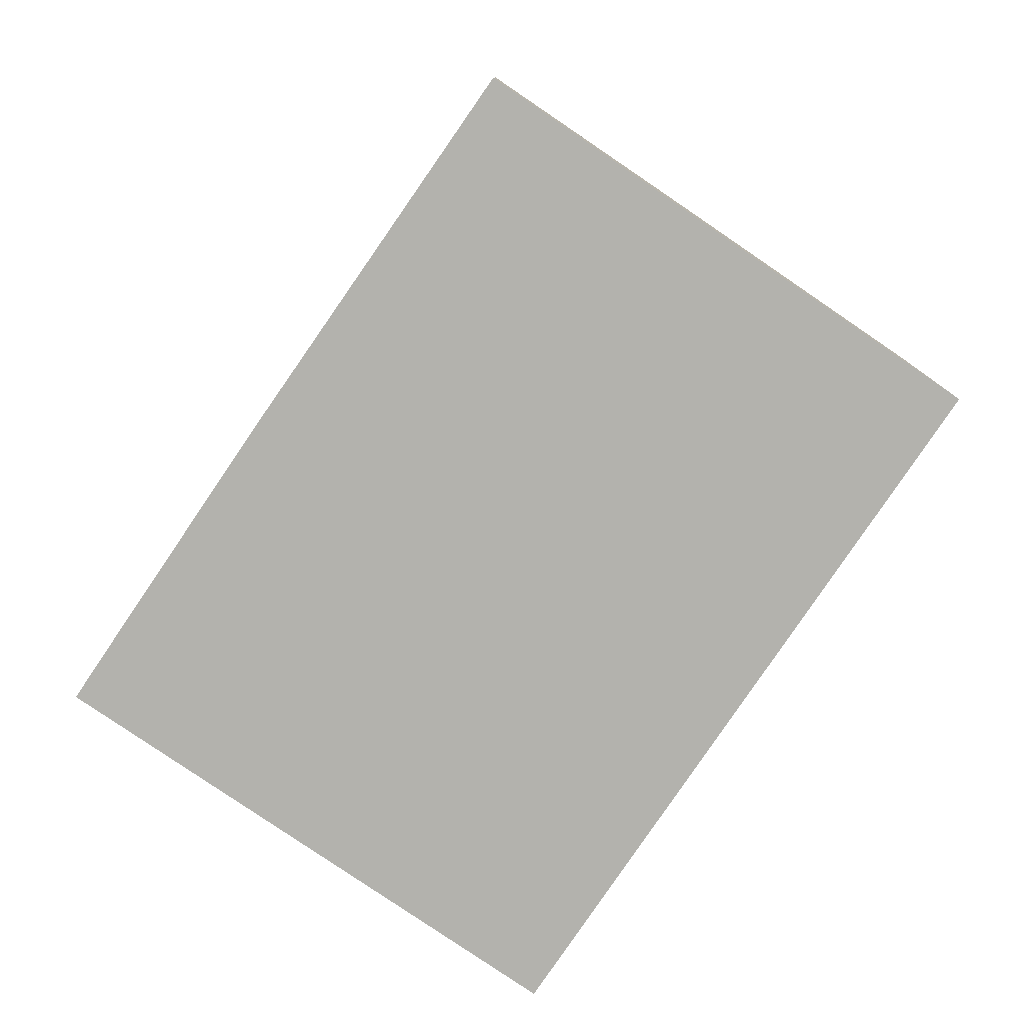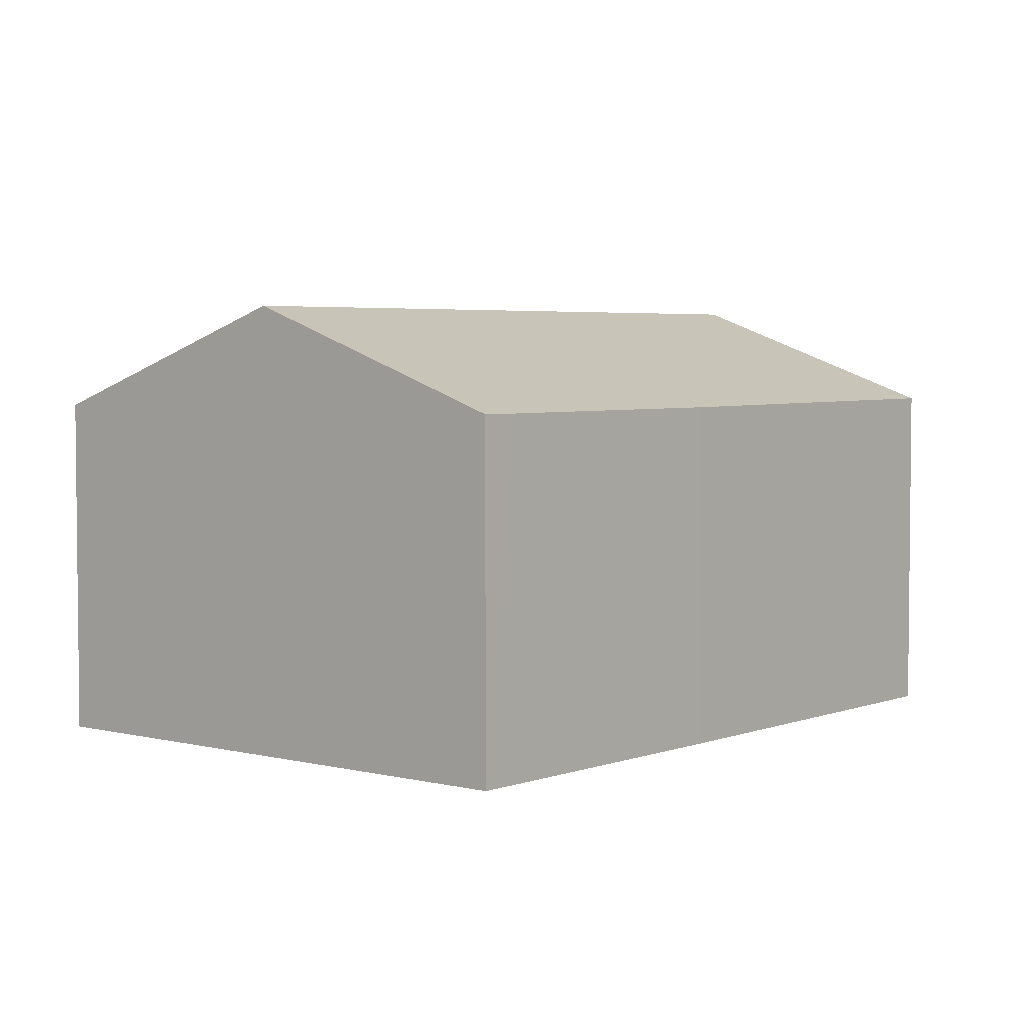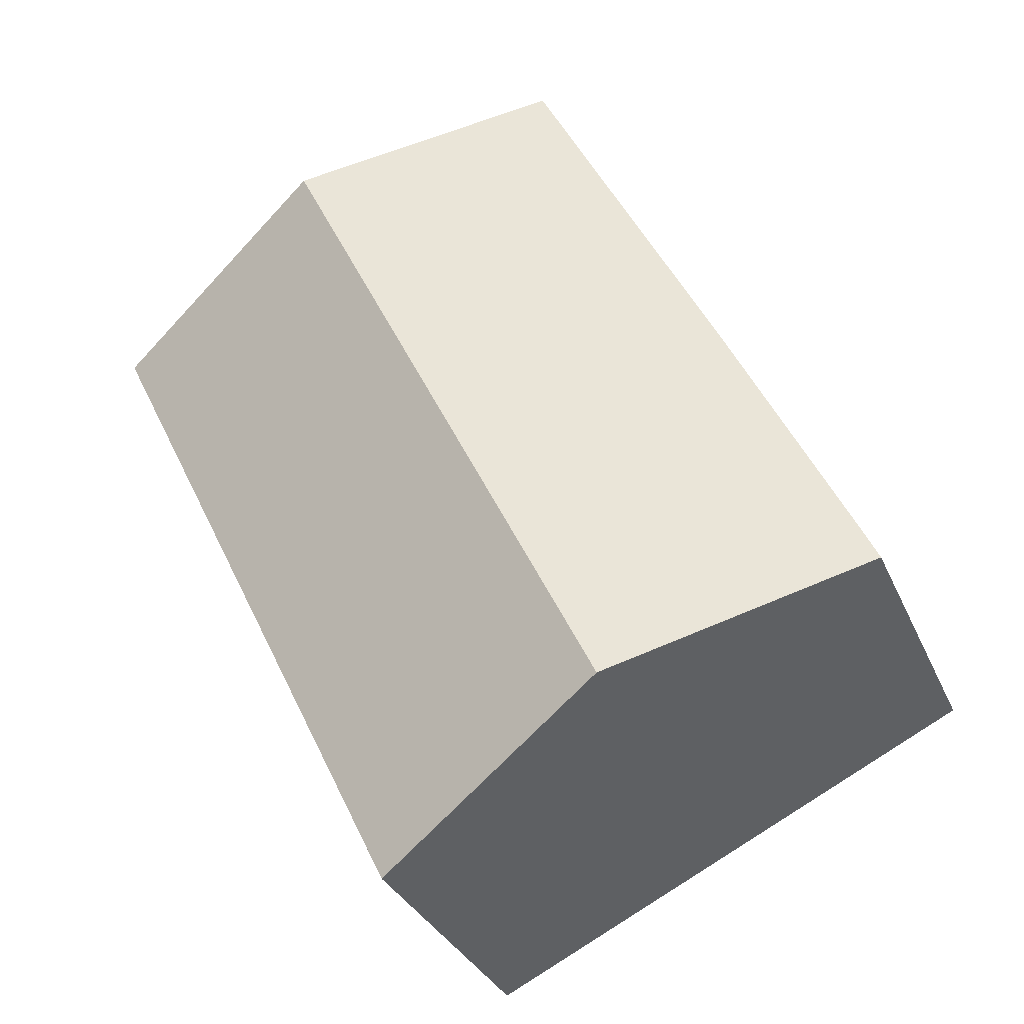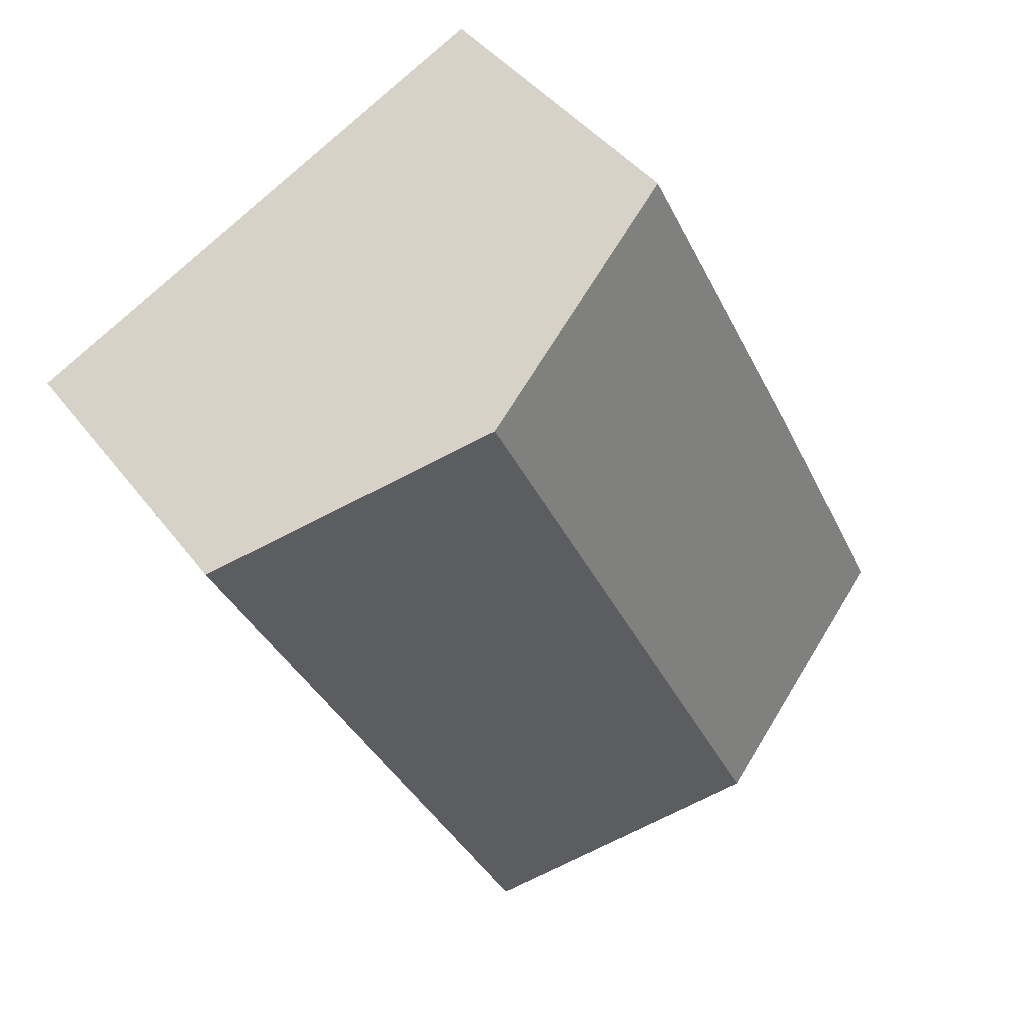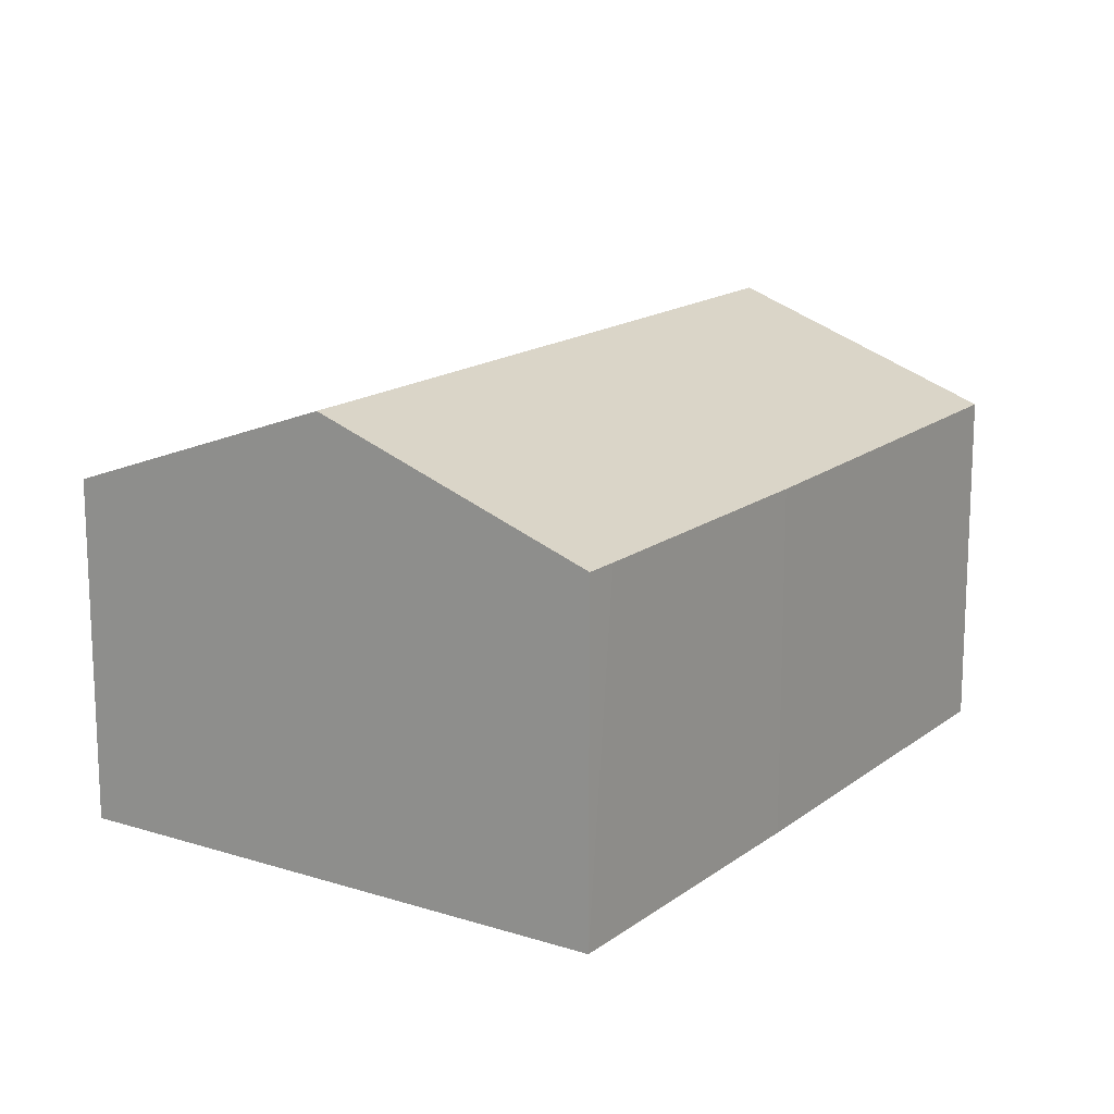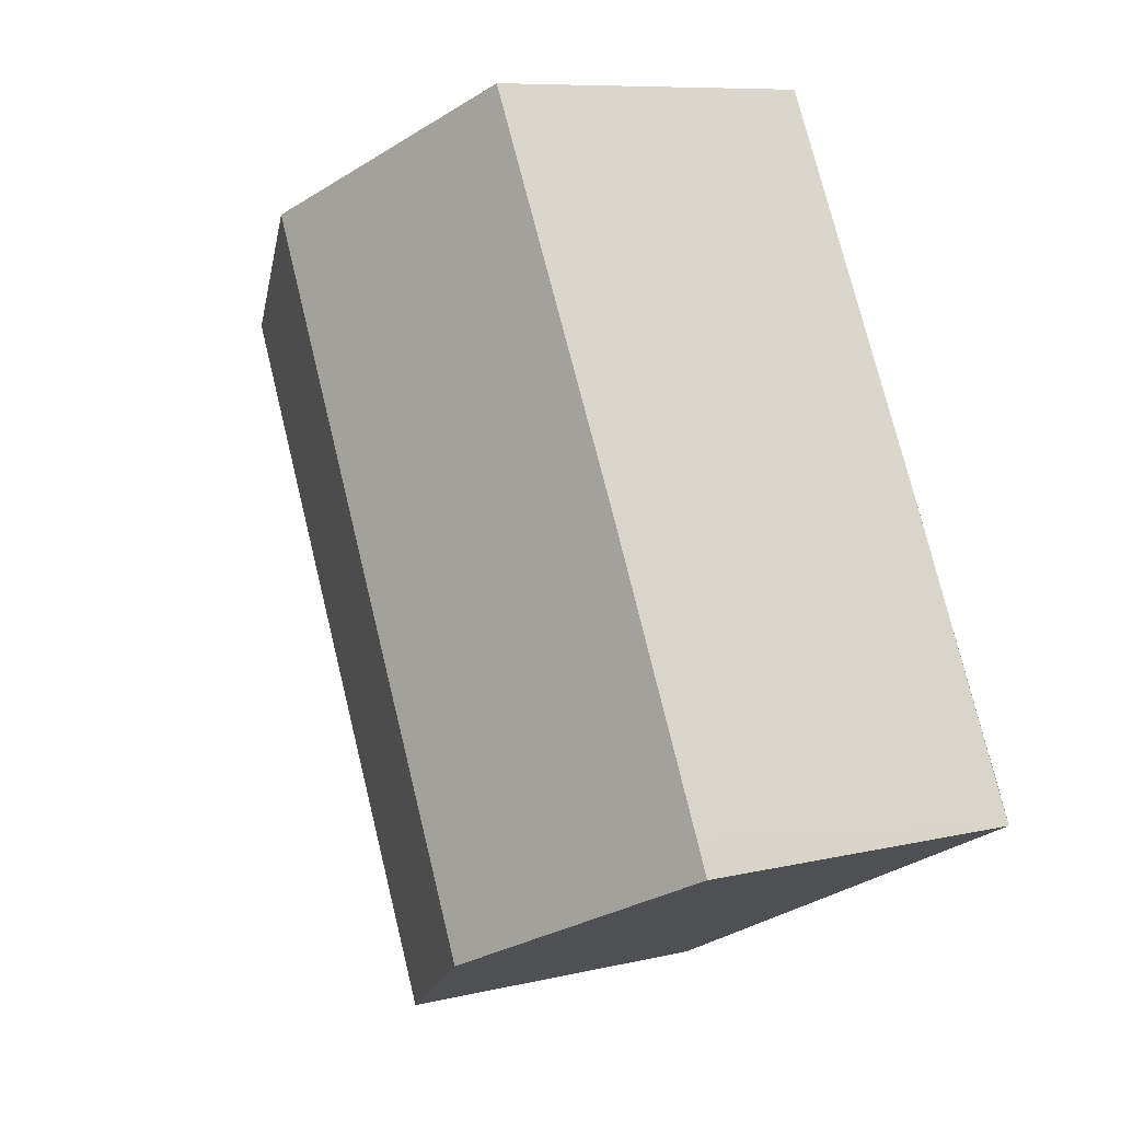
<metadata>
{"format":"obj","ext":"obj","renderer":"f3d","projection":"perspective","resolution":1024,"background":"white","views":[{"elev":-79.4,"azim":-8.0,"up":"+Y"},{"elev":4.0,"azim":-113.8,"up":"+Y"},{"elev":-31.7,"azim":-159.5,"up":"+Z"},{"elev":41.5,"azim":146.5,"up":"+Z"},{"elev":15.9,"azim":-120.0,"up":"+Y"},{"elev":8.6,"azim":-122.6,"up":"+Z"}]}
</metadata>
<code>
v  17.92 7.293 9.125
v  5.418 9.442 -2.693
v  12.48 9.442 11.8
v  10.84 7.293 -5.389
v  0.934 7.666 -0.464
v  0 7.296 4.468e-16
v  0.323 7.294 0.676
v  3.112 7.298 6.369
v  7.176 7.345 14.41
v  0 0 0
v  0.934 2.841e-17 -0.464
v  5.418 1.649e-16 -2.693
v  10.84 3.3e-16 -5.389
v  3.112 -3.9e-16 6.369
v  0.323 -4.139e-17 0.676
v  7.176 -8.822e-16 14.41
v  12.48 -7.225e-16 11.8
v  17.92 -5.587e-16 9.125
g defaultobject
f 1 2 3
f 2 1 4
f 5 3 2
f 3 5 6
f 3 6 7
f 3 7 8
f 3 8 9
f 5 10 6
f 10 5 2
f 10 2 4
f 10 4 11
f 11 4 12
f 12 4 13
f 10 7 6
f 7 10 8
f 8 10 14
f 14 10 15
f 8 16 9
f 16 8 14
f 16 3 9
f 3 16 1
f 1 16 17
f 1 17 18
f 18 4 1
f 4 18 13
f 14 17 16
f 17 14 18
f 18 14 13
f 13 14 15
f 13 15 11
f 11 15 10
f 13 11 12

</code>
